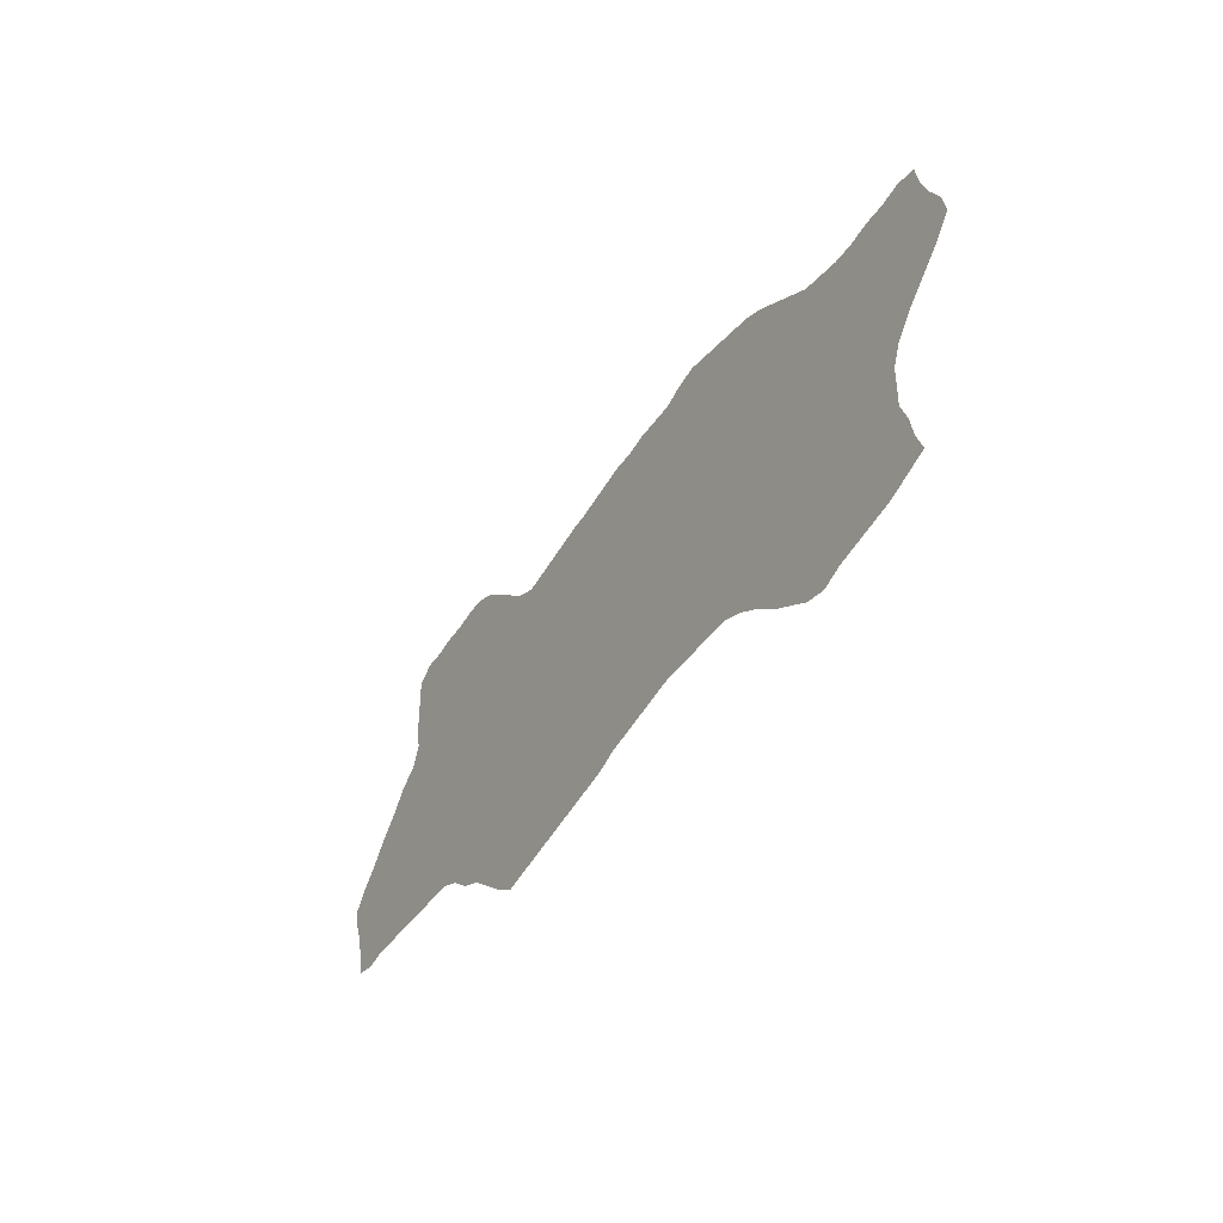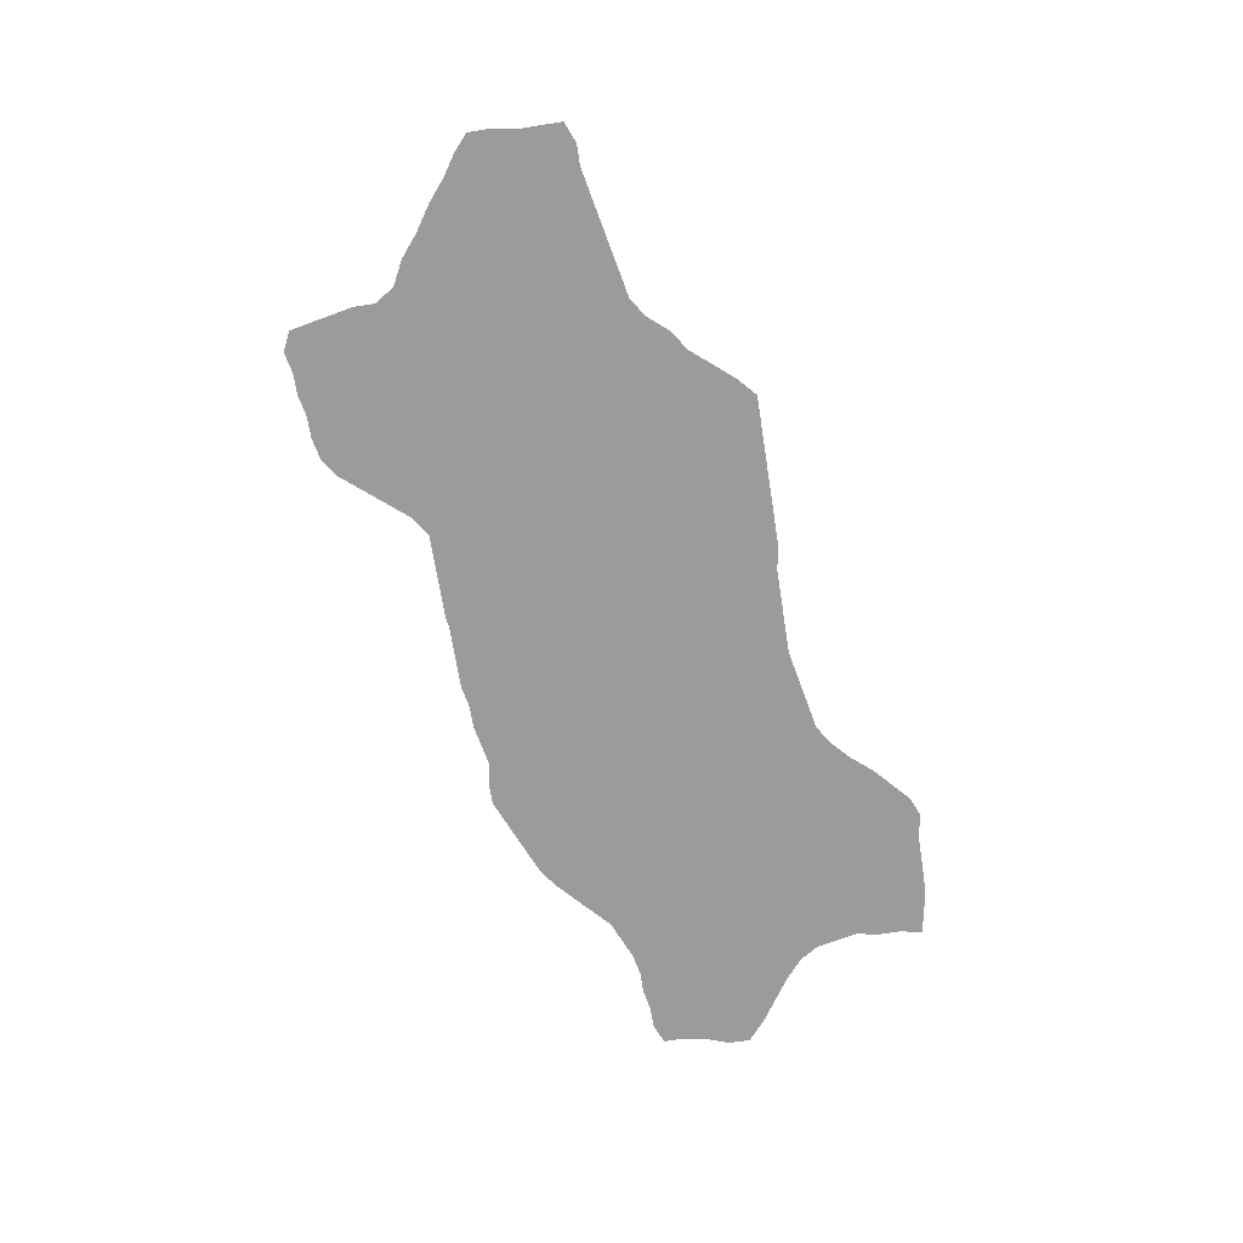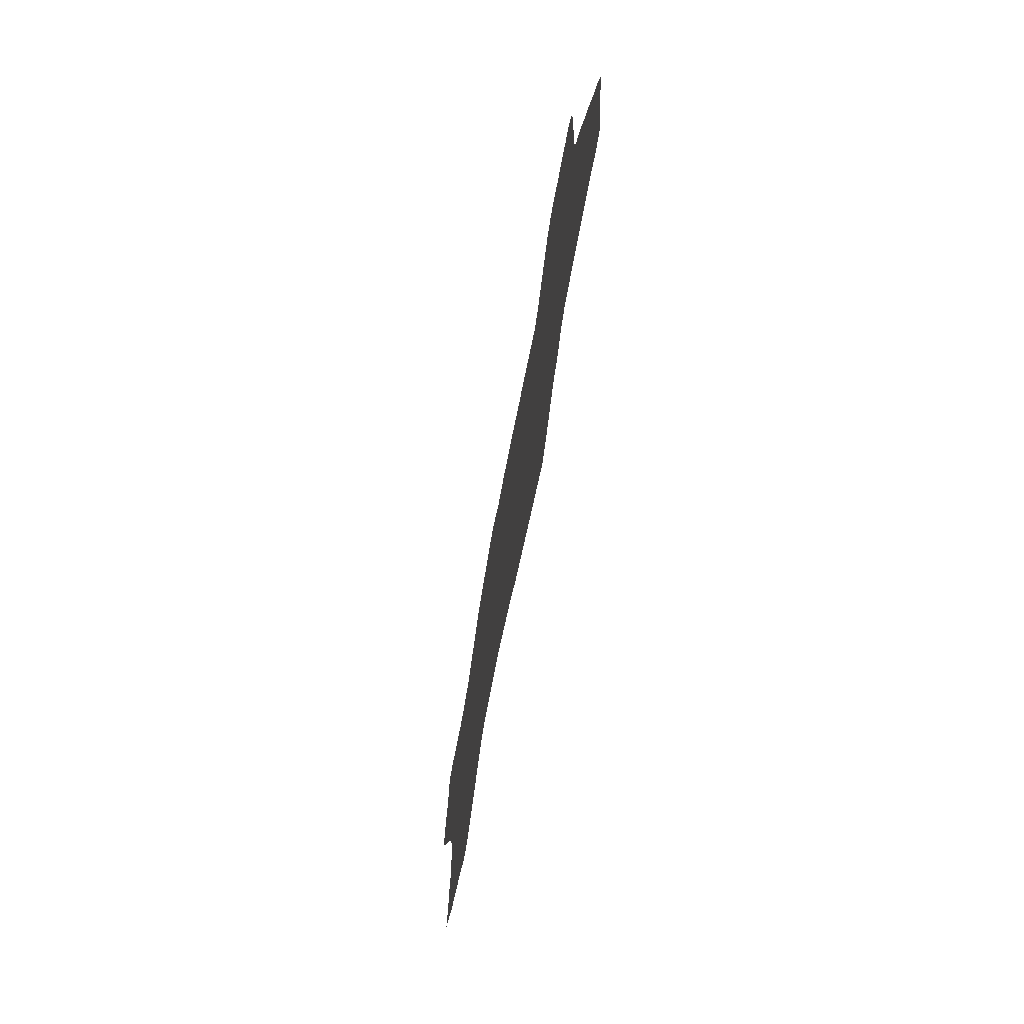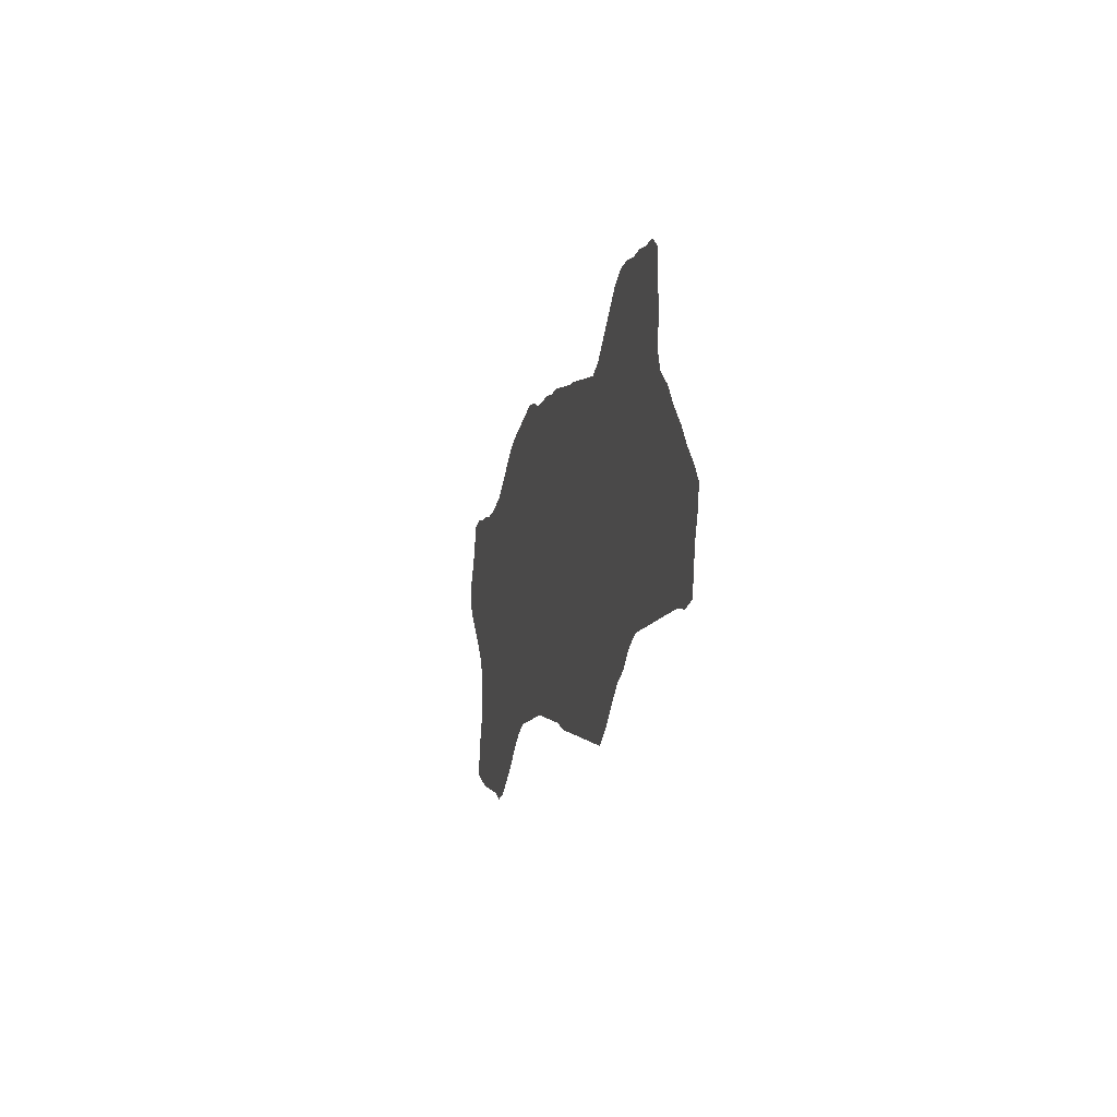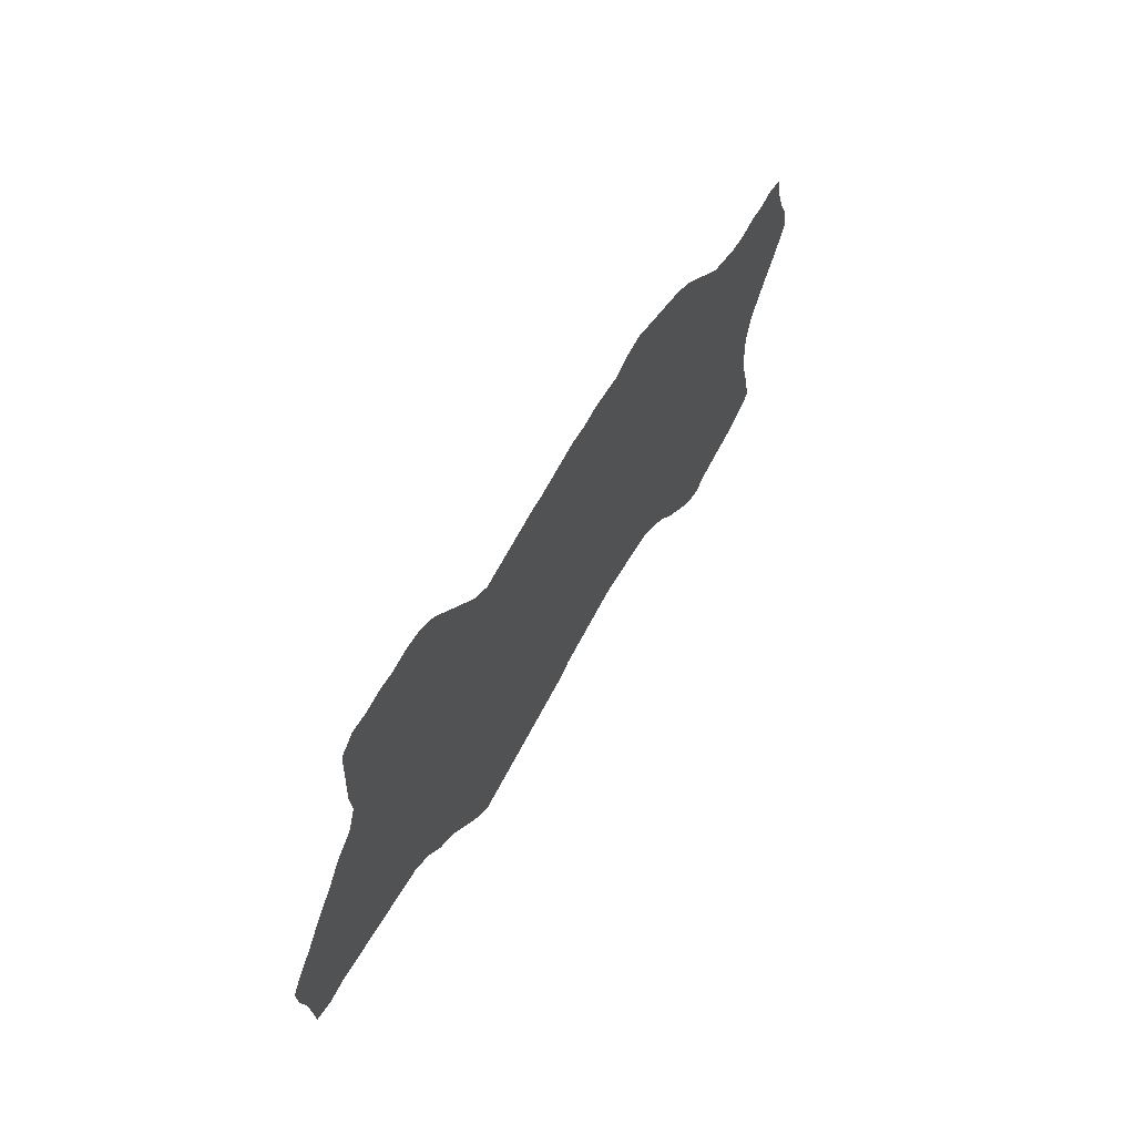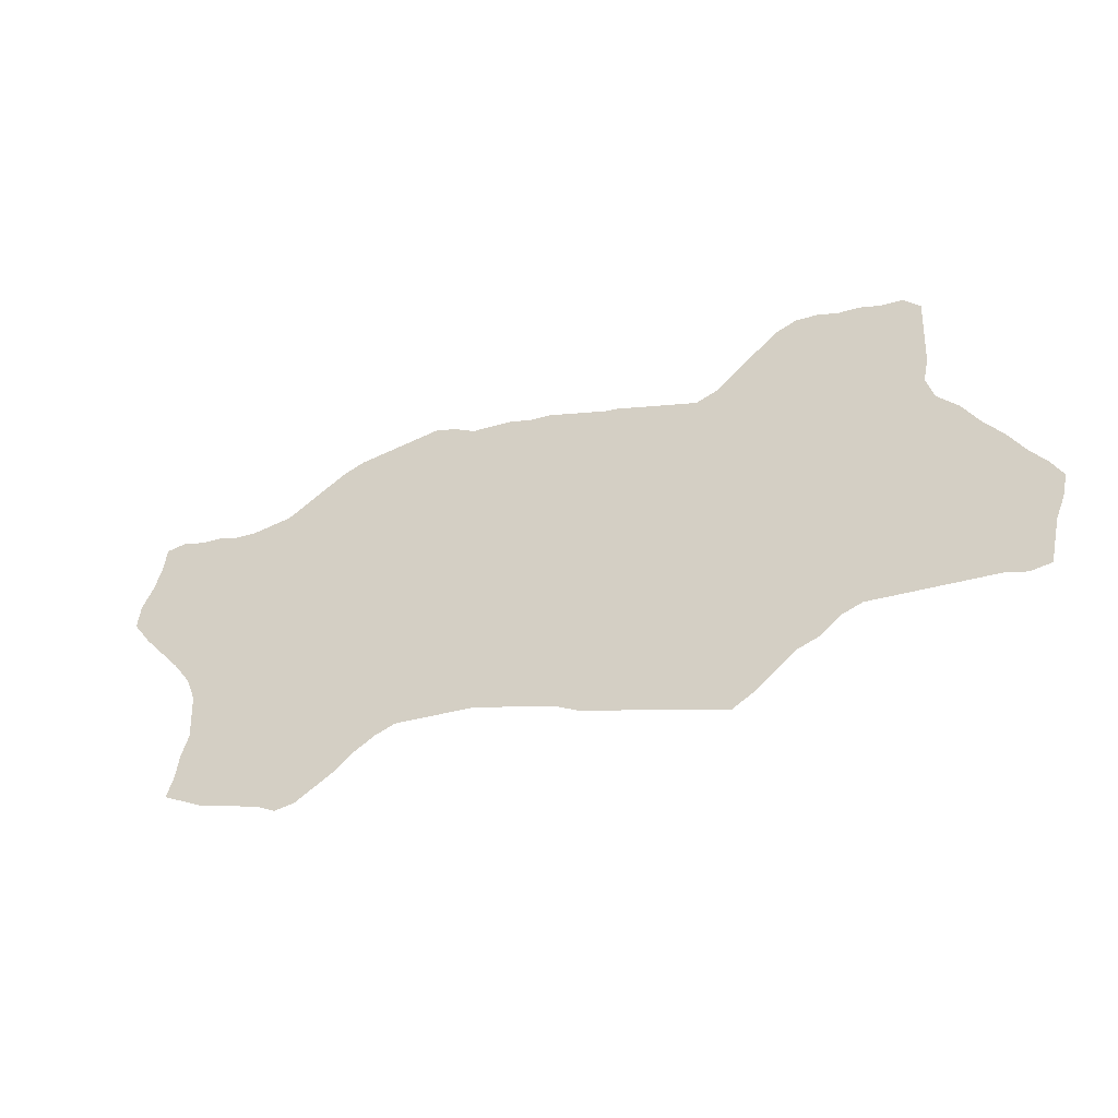
<metadata>
{"format":"obj","ext":"obj","renderer":"f3d","projection":"perspective","resolution":1024,"background":"white","views":[{"elev":-42.3,"azim":58.3,"up":"+Y"},{"elev":-69.7,"azim":-69.7,"up":"+Z"},{"elev":-59.9,"azim":-99.6,"up":"+Y"},{"elev":-10.7,"azim":-102.4,"up":"+Y"},{"elev":52.8,"azim":-61.8,"up":"+Y"},{"elev":-31.2,"azim":-156.2,"up":"+Y"}]}
</metadata>
<code>
v 0.4454 0.3799 0
v 0.4672 0.3843 0
v 0.4891 0.3886 0
v 0.5109 0.393 0
v 0.5327 0.393 0
v 0.5546 0.3974 0
v 0.5764 0.3974 0
v 0.5982 0.3974 0
v 0.6201 0.4061 0
v 0.6419 0.4105 0
v 0.6638 0.4061 0
v 0.6856 0.4017 0
v 0.7074 0.3974 0
v 0.7293 0.393 0
v 0.7511 0.3843 0
v 0.7729 0.3712 0
v 0.7948 0.3581 0
v 0.8166 0.345 0
v 0.8384 0.3406 0
v 0.8603 0.3362 0
v 0.8821 0.3362 0
v 0.9039 0.3406 0
v 0.9258 0.3406 0
v 0.9476 0.345 0
v 0.9694 0.3406 0
v 0.9738 0.3188 0
v 0.9825 0.2969 0
v 0.9956 0.2751 0
v 1 0.2533 0
v 0.9825 0.2314 0
v 0.9607 0.2096 0
v 0.9432 0.1921 0
v 0.9258 0.1703 0
v 0.917 0.1485 0
v 0.917 0.1266 0
v 0.917 0.1048 0
v 0.9258 0.08297 0
v 0.9301 0.06114 0
v 0.9389 0.0393 0
v 0.917 0.03057 0
v 0.8952 0.02183 0
v 0.8734 0.01747 0
v 0.8515 0.0131 0
v 0.8297 0.008734 0
v 0.8079 0 0
v 0.786 0.004367 0
v 0.7642 0.01747 0
v 0.7424 0.03057 0
v 0.7205 0.04804 0
v 0.6987 0.06114 0
v 0.6769 0.06987 0
v 0.655 0.06987 0
v 0.6332 0.06987 0
v 0.6113 0.06987 0
v 0.5895 0.06987 0
v 0.5677 0.0655 0
v 0.5458 0.06114 0
v 0.524 0.05677 0
v 0.5022 0.0524 0
v 0.4803 0.04367 0
v 0.4585 0.0393 0
v 0.4367 0.03493 0
v 0.4148 0.03057 0
v 0.393 0.0262 0
v 0.3712 0.02183 0
v 0.3493 0.01747 0
v 0.3275 0.0131 0
v 0.3057 0.0262 0
v 0.2838 0.04367 0
v 0.262 0.06114 0
v 0.2402 0.06987 0
v 0.2183 0.08734 0
v 0.1965 0.09607 0
v 0.1747 0.09607 0
v 0.1528 0.09607 0
v 0.131 0.09607 0
v 0.1092 0.09607 0
v 0.08734 0.09607 0
v 0.0655 0.09607 0
v 0.04367 0.0917 0
v 0.02183 0.09607 0
v 0.01747 0.1179 0
v 0.0131 0.1397 0
v 0.004367 0.1616 0
v 0 0.1834 0
v 0.0131 0.2009 0
v 0.03057 0.2183 0
v 0.04804 0.2402 0
v 0.06987 0.262 0
v 0.08734 0.2838 0
v 0.1092 0.3013 0
v 0.1179 0.3231 0
v 0.1135 0.345 0
v 0.1135 0.3668 0
v 0.1135 0.3886 0
v 0.1135 0.4105 0
v 0.131 0.4236 0
v 0.1528 0.4236 0
v 0.1747 0.4279 0
v 0.1965 0.4279 0
v 0.2183 0.4323 0
v 0.2402 0.4323 0
v 0.262 0.4236 0
v 0.2838 0.4061 0
v 0.3057 0.3886 0
v 0.3275 0.3712 0
v 0.3493 0.3624 0
v 0.3712 0.3668 0
v 0.393 0.3712 0
v 0.4148 0.3755 0
v 0.4367 0.3799 0
f 64 107 70
f 73 106 91
f 70 107 72
f 72 106 73
f 72 107 106
f 83 87 86
f 77 88 87
f 36 47 44
f 18 51 50
f 36 43 42
f 36 44 43
f 38 40 39
f 36 42 37
f 95 97 96
f 91 106 92
f 18 50 34
f 70 72 71
f 84 86 85
f 83 86 84
f 80 82 81
f 79 83 82
f 79 82 80
f 66 68 67
f 34 50 49
f 63 107 64
f 44 46 45
f 44 47 46
f 1 59 58
f 59 109 61
f 37 42 41
f 37 41 38
f 38 41 40
f 95 98 97
f 76 88 77
f 76 89 88
f 77 87 78
f 78 87 83
f 78 83 79
f 5 55 7
f 8 55 54
f 7 55 8
f 62 107 63
f 59 61 60
f 1 110 59
f 59 110 109
f 5 7 6
f 8 11 9
f 9 11 10
f 13 52 51
f 13 51 16
f 92 100 93
f 100 104 101
f 92 104 100
f 94 98 95
f 92 106 105
f 92 105 104
f 101 103 102
f 101 104 103
f 24 26 25
f 13 15 14
f 13 16 15
f 23 26 24
f 23 27 26
f 17 51 18
f 16 51 17
f 64 70 69
f 64 69 65
f 65 69 66
f 66 69 68
f 73 91 74
f 74 91 90
f 5 56 55
f 3 56 5
f 3 57 56
f 8 54 53
f 8 53 52
f 34 49 35
f 35 49 48
f 35 47 36
f 35 48 47
f 2 58 57
f 2 57 3
f 1 58 2
f 61 109 108
f 61 108 62
f 62 108 107
f 3 5 4
f 12 52 13
f 8 52 12
f 8 12 11
f 94 99 98
f 1 111 110
f 27 30 28
f 27 31 30
f 28 30 29
f 20 32 21
f 21 32 31
f 75 89 76
f 75 90 89
f 74 90 75
f 20 33 32
f 19 33 20
f 18 34 33
f 18 33 19
f 21 31 22
f 22 31 27
f 22 27 23
f 93 99 94
f 93 100 99

</code>
